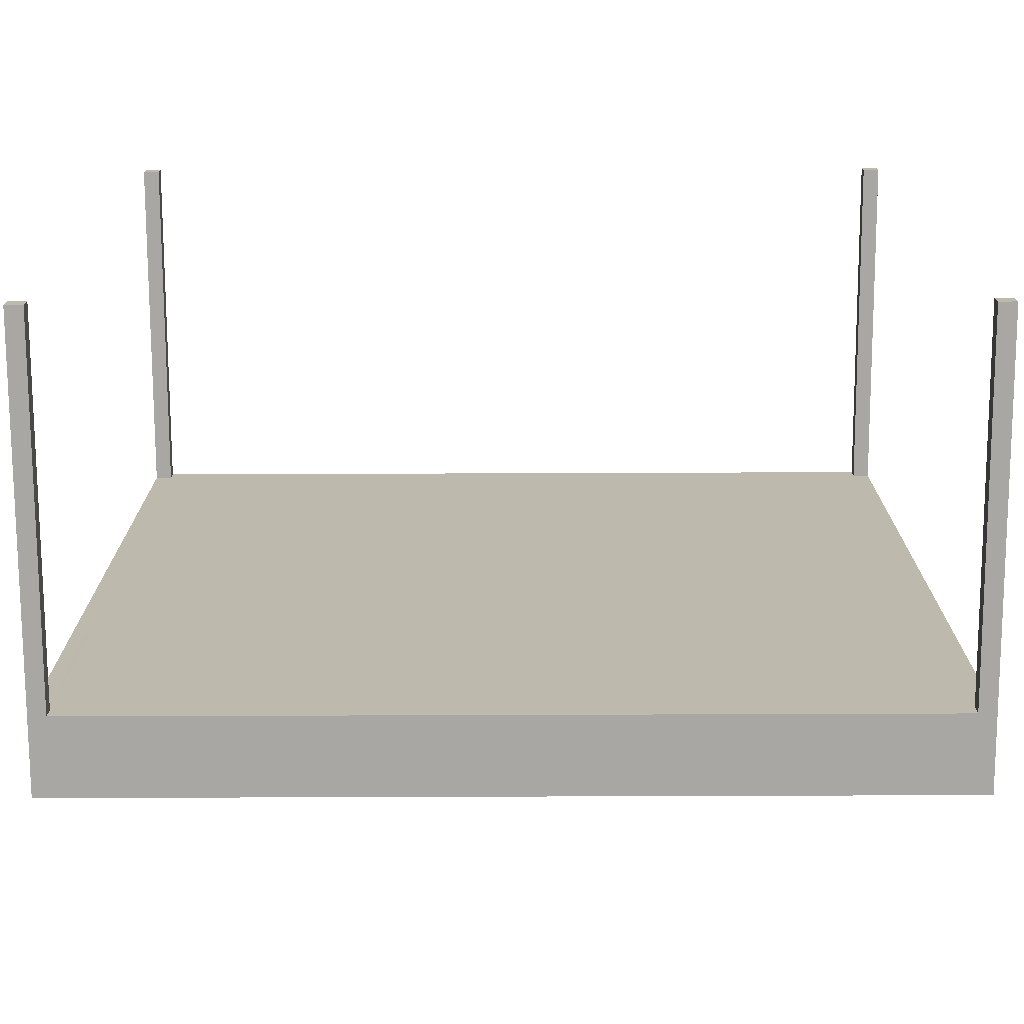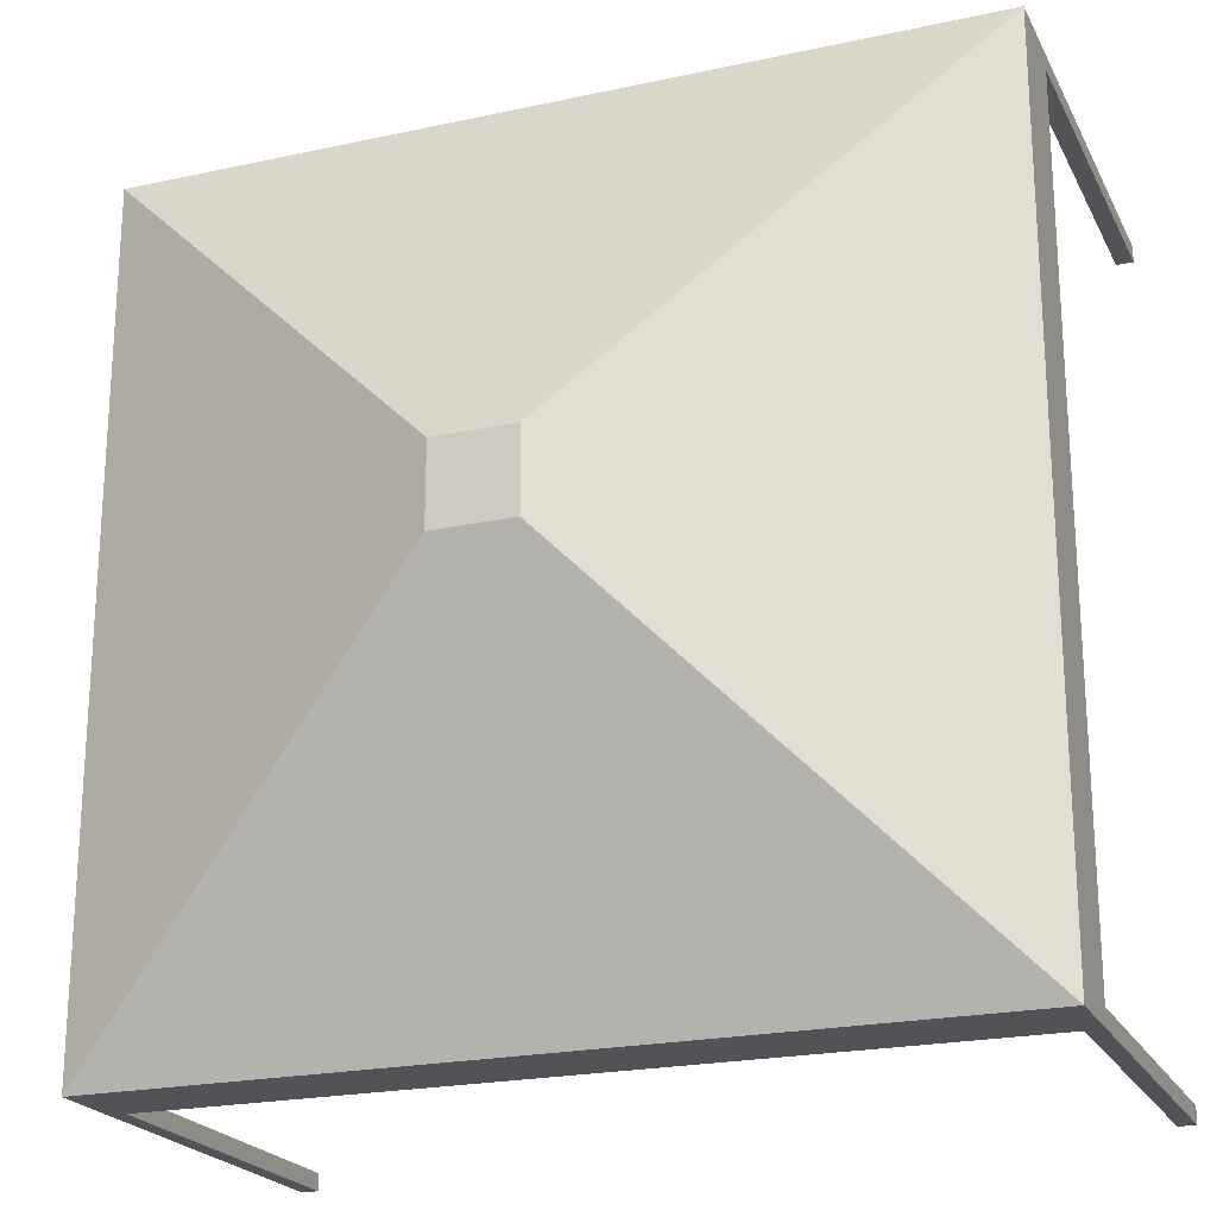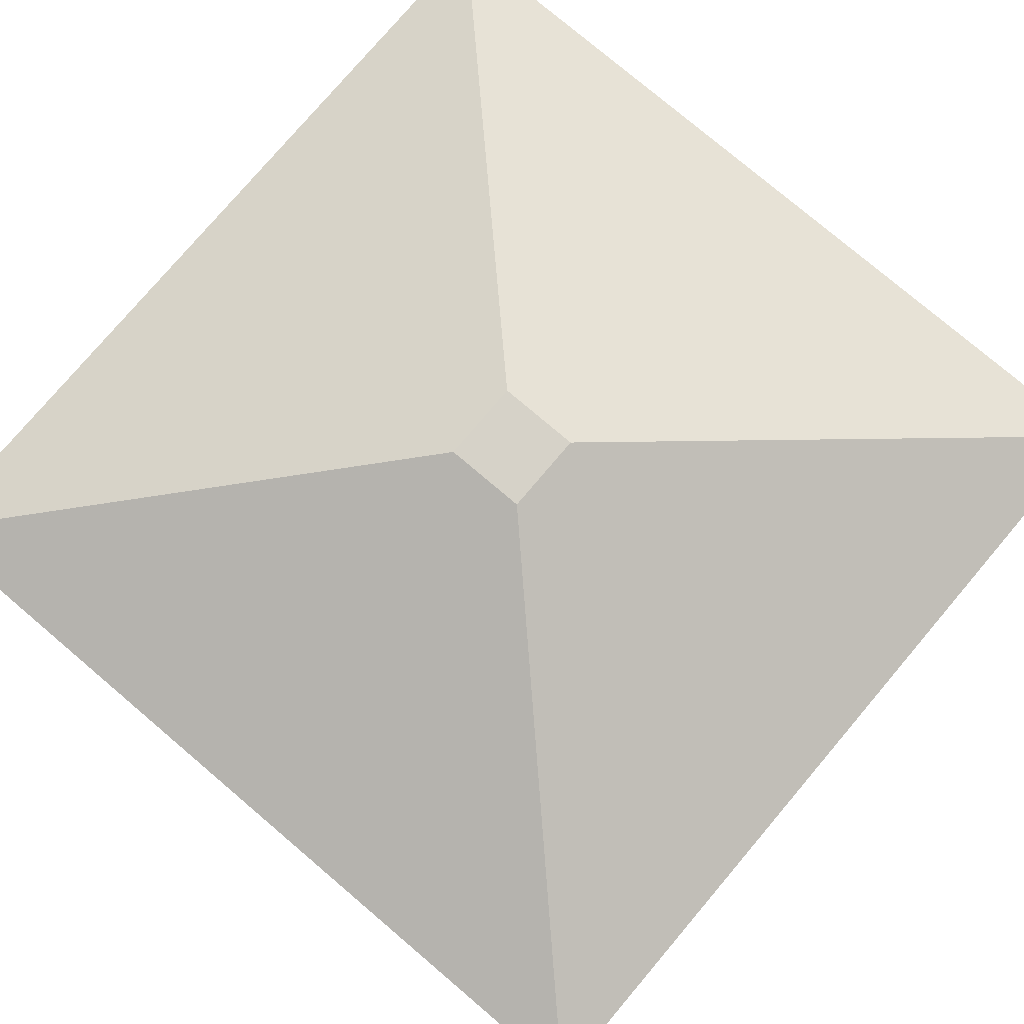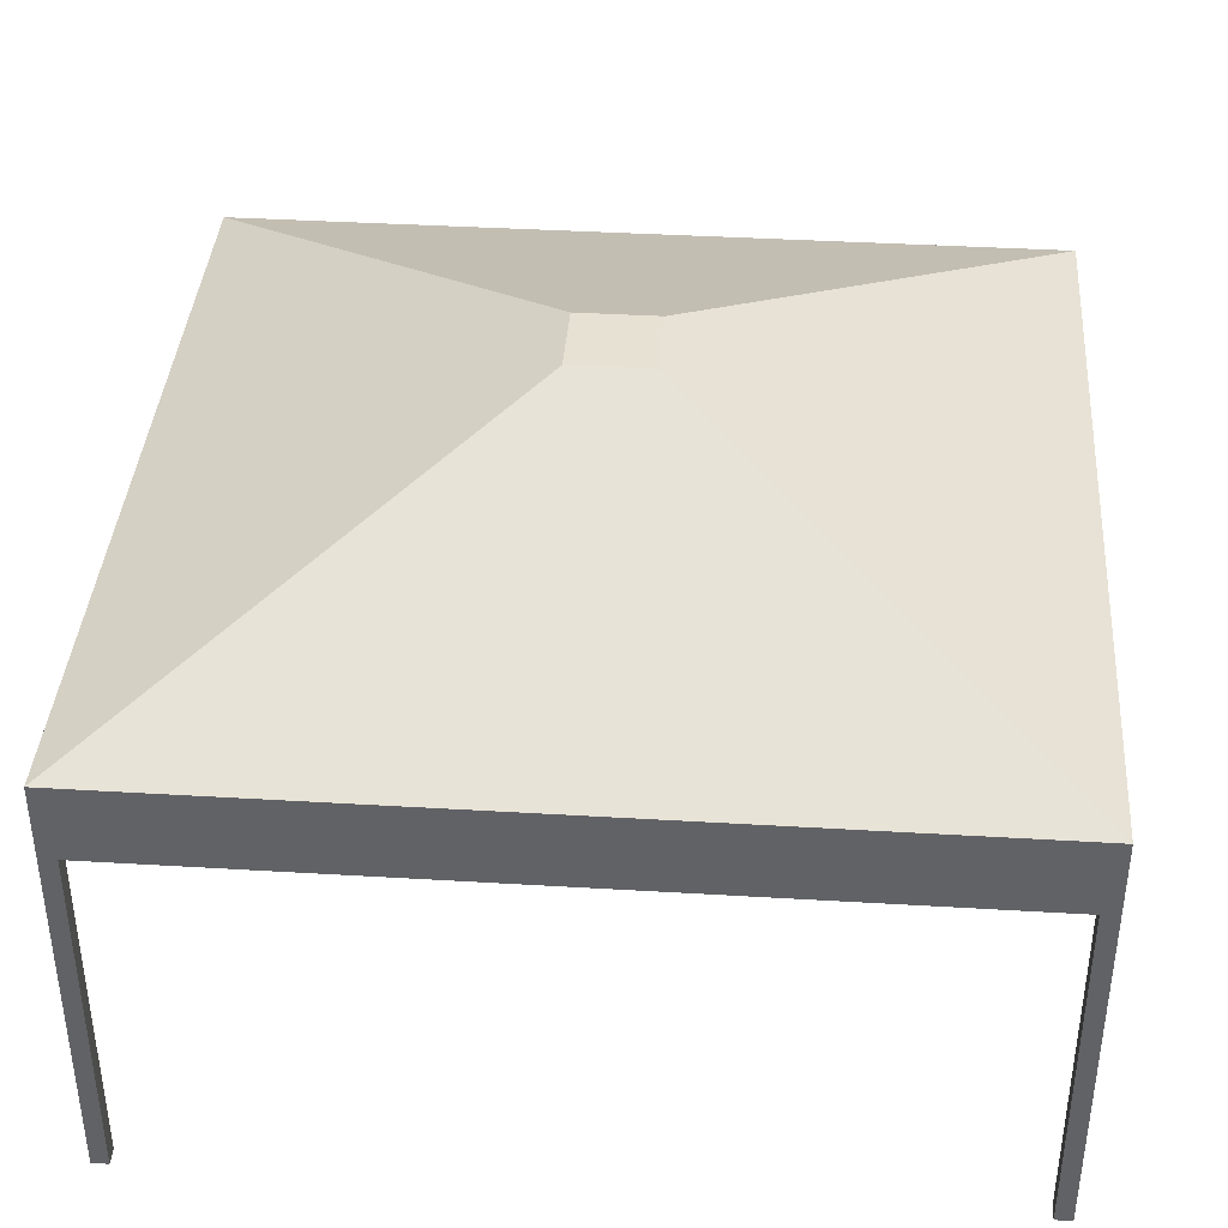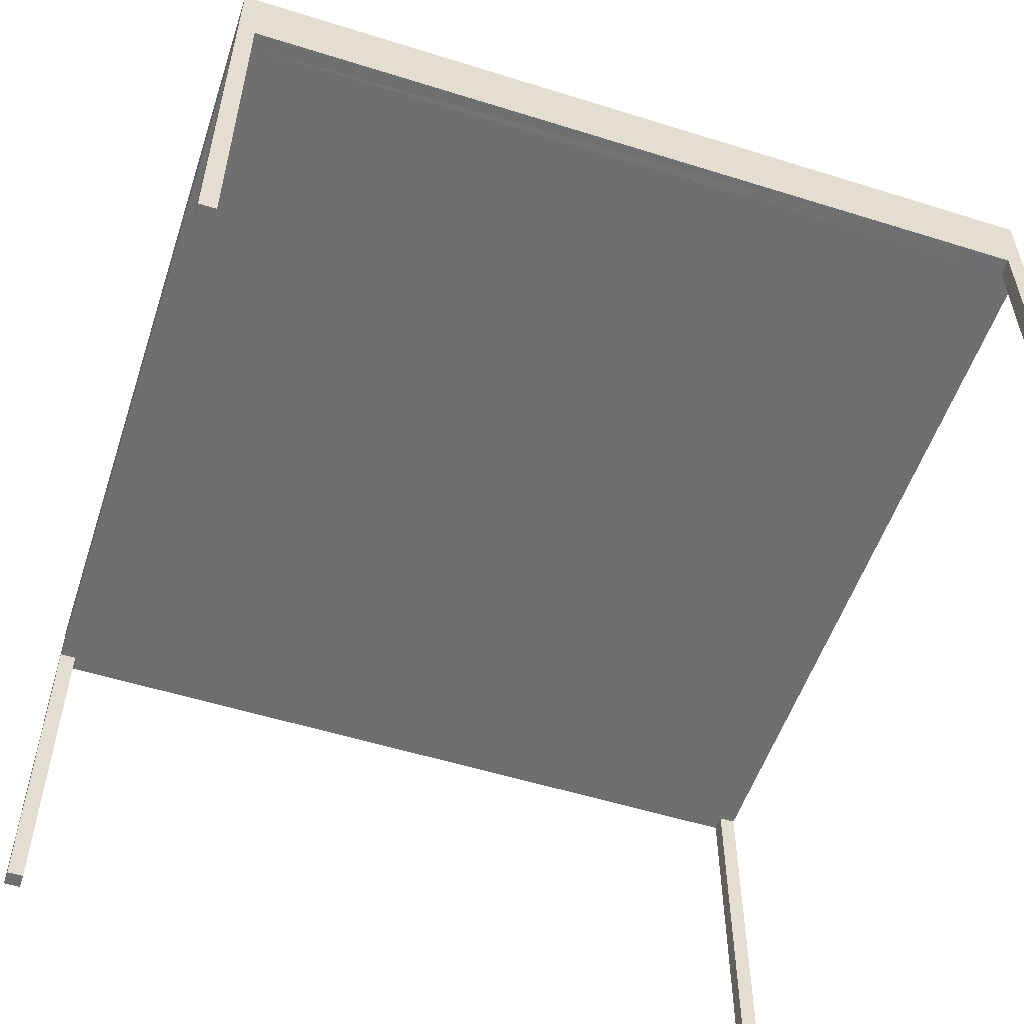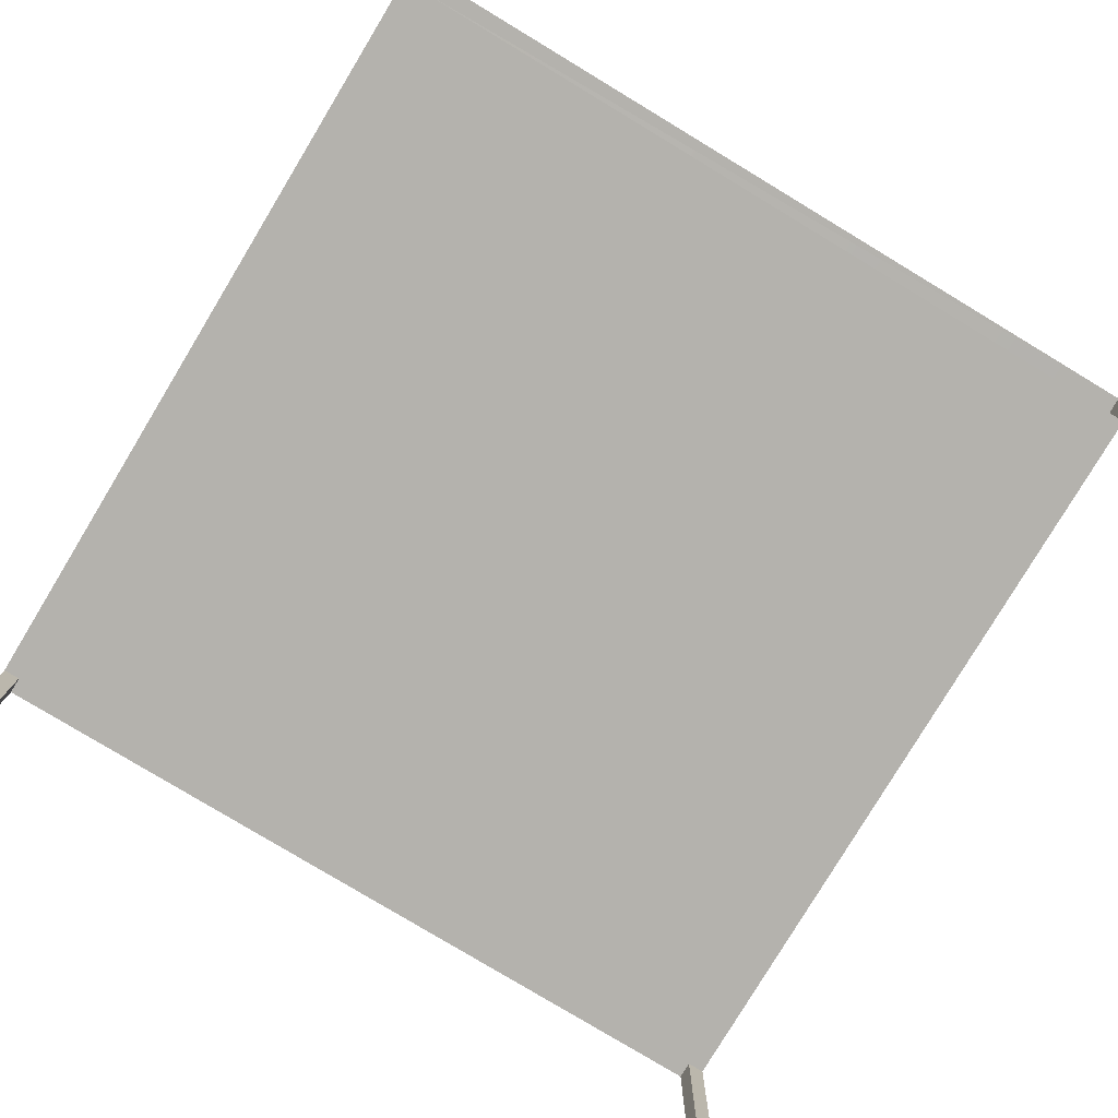
<metadata>
{"format":"obj","ext":"obj","renderer":"f3d","projection":"perspective","resolution":1024,"background":"white","views":[{"elev":-74.7,"azim":0.2,"up":"+Z"},{"elev":-21.8,"azim":-159.1,"up":"+Z"},{"elev":77.8,"azim":40.3,"up":"+Y"},{"elev":38.9,"azim":94.3,"up":"+Y"},{"elev":-54.6,"azim":-108.3,"up":"+Y"},{"elev":-79.5,"azim":-121.1,"up":"+Y"}]}
</metadata>
<code>
o tent
v 0 3.44 0
v 0 4.16 0
v 0 4.16 8
v 0 3.44 0.16
v 0 3.44 7.84
v 0 3.44 8
v -0.16 3.44 8
v -7.84 3.44 8
v -8 3.44 8
v -8 4.16 8
v -8 4.16 0
v -7.84 3.44 0
v -8 3.44 0
v -0.16 3.44 0
v -8 3.44 0.16
v -8 3.44 7.84
v -7.84 3.44 0.16
v -7.84 3.44 7.84
v -0.16 3.44 0.16
v -0.16 3.44 7.84
v -3.62 5.6 4.38
v -3.62 5.6 3.62
v -4.38 5.6 3.62
v -4.38 5.6 4.38
v 0 0 0
v 0 -0 0.16
v -0.16 -0 0.16
v -0.16 0 0
v -7.84 0 0
v -7.84 -0 0.16
v -8 -0 0.16
v -8 0 0
v -7.84 -0 7.84
v -7.84 -0 8
v -8 -0 8
v -8 -0 7.84
v 0 -0 7.84
v 0 -0 8
v -0.16 -0 8
v -0.16 -0 7.84
f 1 2 3
f 3 4 1
f 3 5 4
f 3 6 5
f 7 6 3
f 3 8 7
f 3 9 8
f 3 10 9
f 3 2 11
f 11 10 3
f 12 13 11
f 11 14 12
f 11 1 14
f 11 2 1
f 11 13 15
f 15 10 11
f 15 16 10
f 16 9 10
f 17 18 16
f 16 15 17
f 18 17 12
f 8 18 12
f 8 12 14
f 8 14 19
f 8 19 20
f 20 7 8
f 20 19 4
f 4 5 20
f 21 22 23
f 23 24 21
f 10 3 21
f 21 24 10
f 22 2 11
f 11 23 22
f 24 23 11
f 11 10 24
f 3 2 22
f 22 21 3
f 25 26 27
f 27 28 25
f 14 28 27
f 27 19 14
f 25 28 14
f 14 1 25
f 1 4 19
f 19 14 1
f 25 1 4
f 4 26 25
f 27 26 4
f 4 19 27
f 29 30 31
f 31 32 29
f 31 30 17
f 17 15 31
f 12 17 15
f 15 13 12
f 13 32 31
f 31 15 13
f 29 12 17
f 17 30 29
f 29 32 13
f 13 12 29
f 33 18 8
f 8 34 33
f 33 34 35
f 35 36 33
f 18 8 9
f 9 16 18
f 33 36 16
f 16 18 33
f 35 34 8
f 8 9 35
f 16 36 35
f 35 9 16
f 37 5 6
f 6 38 37
f 37 38 39
f 39 40 37
f 5 6 7
f 7 20 5
f 37 40 20
f 20 5 37
f 39 38 6
f 6 7 39
f 20 40 39
f 39 7 20

</code>
